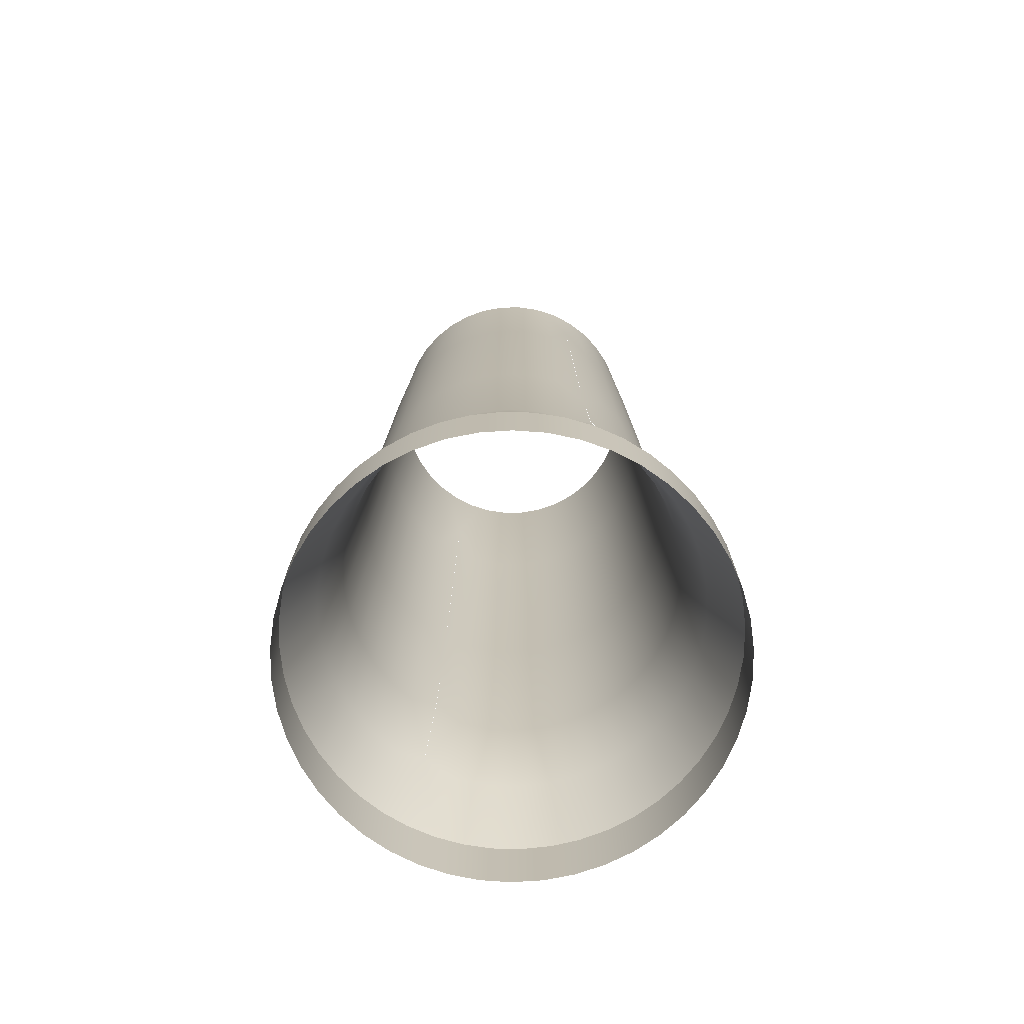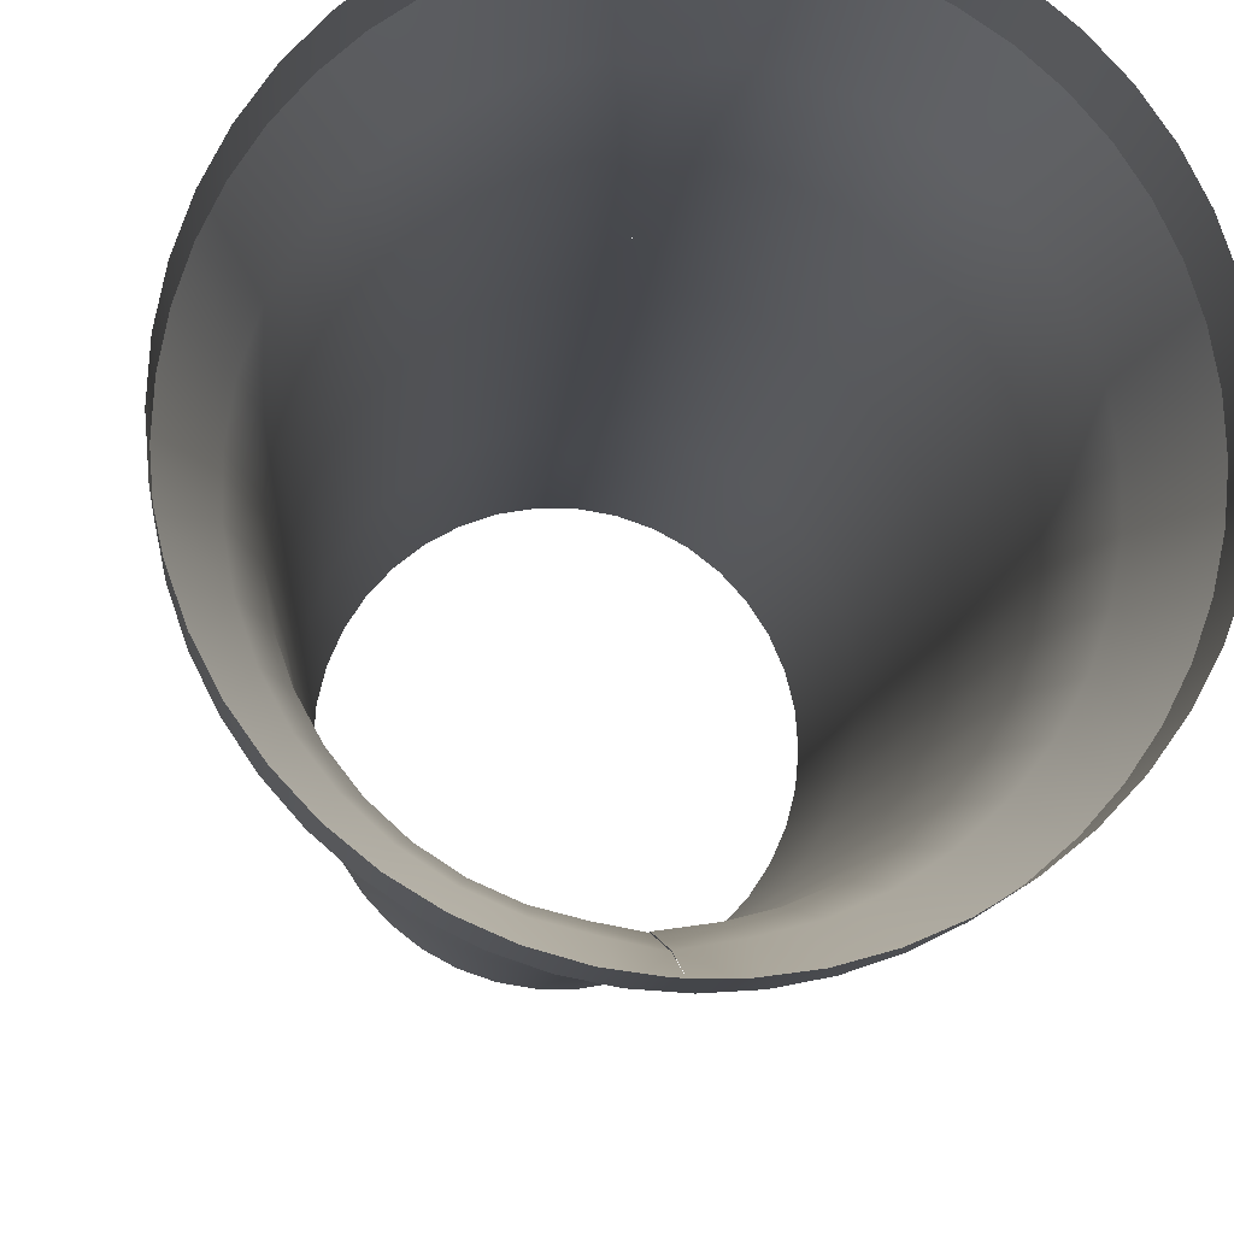
<metadata>
{"format":"obj","ext":"obj","renderer":"f3d","projection":"perspective","resolution":1024,"background":"white","views":[{"elev":-73.0,"azim":-27.5,"up":"+Z"},{"elev":-9.5,"azim":175.6,"up":"+Y"}]}
</metadata>
<code>
v 0.04938 0.007822 0.4241
v 0.04999 0 0.4241
v 0.04999 0 0.4288
v 0.04044 0.02939 0.4241
v 0.04454 0.0227 0.4241
v 0.04396 0.0238 0.4288
v 0.04754 0.01545 0.4241
v 0.04931 0.008229 0.4288
v 0.04728 0.01623 0.4288
v 0.02734 0.04186 0.4288
v 0.02269 0.04455 0.4241
v 0.02938 0.04045 0.4241
v 0.03945 0.03071 0.4288
v 0.03386 0.03679 0.4288
v 0.03535 0.03536 0.4241
v 0.007813 0.04938 0.4241
v 0.004121 0.04983 0.4288
v -8e-06 0.05 0.4241
v 0.01544 0.04755 0.4241
v 0.02008 0.04579 0.4288
v 0.01227 0.04847 0.4288
v -0.02271 0.04455 0.4241
v -0.01546 0.04755 0.4241
v -0.02009 0.04579 0.4288
v -0.01228 0.04847 0.4288
v -0.00783 0.04938 0.4241
v -0.004137 0.04983 0.4288
v -0.02736 0.04186 0.4288
v -0.03387 0.03679 0.4288
v -0.0294 0.04045 0.4241
v -0.04046 0.02939 0.4241
v -0.03536 0.03536 0.4241
v -0.03947 0.03071 0.4288
v -0.04398 0.0238 0.4288
v -0.04456 0.0227 0.4241
v -0.0473 0.01623 0.4288
v -0.04756 0.01545 0.4241
v -0.04939 0.007821 0.4241
v -0.04933 0.008229 0.4288
v -0.05001 -0 0.4288
v -0.05001 0 0.4241
v -0.05304 0.05303 0.128
v -0.04026 0.05172 0.1565
v -0.04823 0.04439 0.1565
v -0.04567 0.05949 0.128
v -0.03752 0.06494 0.128
v -0.0312 0.05764 0.1565
v -0.02873 0.06928 0.128
v -0.02129 0.06199 0.1565
v -0.01943 0.07244 0.128
v -0.0108 0.06465 0.1565
v -8e-06 0.075 0.128
v -8e-06 0.06613 0.1641
v -0.009805 0.07436 0.128
v -0.05951 0.04565 0.128
v -0.05488 0.03585 0.1565
v -0.06497 0.03749 0.128
v -0.06003 0.02633 0.1565
v -0.06931 0.02868 0.128
v -0.07246 0.01939 0.128
v -0.06354 0.01609 0.1565
v -0.06532 -0.005412 0.1565
v -0.06354 -0.01609 0.1565
v -0.07437 -0.009798 0.128
v -0.07437 0.009797 0.128
v -0.06532 0.005412 0.1565
v -0.07501 0 0.128
v -0.06003 -0.02633 0.1565
v -0.06929 -0.02872 0.128
v -0.07245 -0.01943 0.128
v -0.04823 -0.04439 0.1565
v -0.05304 -0.05303 0.128
v -0.0595 -0.04567 0.128
v -0.0194 -0.07245 0.128
v -0.02869 -0.0693 0.128
v -0.02129 -0.06199 0.1565
v -0.04566 -0.05951 0.128
v -0.04026 -0.05172 0.1565
v -0.00872 -0.05221 0.3595
v -8e-06 -0.05169 0.3868
v -8e-06 -0.05318 0.3496
v -0.00783 -0.04938 0.4241
v -0.01833 -0.05337 0.2617
v -0.01719 -0.05006 0.3595
v -0.01546 -0.04755 0.4241
v -8e-06 -0.0559 0.275
v -0.009295 -0.05566 0.2617
v -8e-06 -0.05449 0.3123
v -8e-06 -0.05763 0.2378
v -0.009856 -0.05902 0.1918
v -8e-06 -0.05967 0.2006
v -8e-06 -0.06593 0.1641
v -0.0108 -0.06465 0.1565
v -0.009805 -0.07436 0.128
v -8e-06 -0.075 0.128
v -8e-06 -0.05 0.4241
v -0.0312 -0.05764 0.1565
v -0.0375 -0.06496 0.128
v -0.05488 -0.03585 0.1565
v -0.06495 -0.03751 0.128
v -0.00872 0.05221 0.3595
v -8e-06 0.05463 0.3123
v -8e-06 0.05329 0.3496
v -0.05801 0.01469 0.1918
v -0.009856 0.05902 0.1918
v -0.01944 0.05659 0.1918
v -8e-06 0.05757 0.2381
v -0.009295 0.05565 0.2617
v -0.01833 0.05337 0.2617
v -0.02686 0.04962 0.2617
v -0.02848 0.05262 0.1918
v -8e-06 0.05 0.4241
v -0.00783 0.04938 0.4241
v -8e-06 0.05175 0.3869
v -0.02848 -0.05262 0.1918
v -0.01944 -0.05659 0.1918
v -0.03676 -0.04722 0.1918
v -0.04403 -0.04052 0.1918
v -0.0501 -0.03272 0.1918
v -0.0548 -0.02403 0.1918
v -0.05801 -0.01469 0.1918
v -0.05964 -0.004941 0.1918
v -0.05964 0.004941 0.1918
v -0.0548 0.02403 0.1918
v -0.0501 0.03272 0.1918
v -0.04403 0.04052 0.1918
v -0.03467 0.04453 0.2617
v -0.03676 0.04722 0.1918
v -0.02686 -0.04962 0.2617
v -0.03467 -0.04453 0.2617
v -0.04152 -0.03821 0.2617
v -0.04725 -0.03086 0.2617
v -0.05168 -0.02267 0.2617
v -0.05471 -0.01385 0.2617
v -0.05624 -0.00466 0.2617
v -0.05624 0.004659 0.2617
v -0.05471 0.01385 0.2617
v -0.05168 0.02267 0.2617
v -0.04725 0.03086 0.2617
v -0.04152 0.03821 0.2617
v -0.01719 0.05006 0.3595
v -8e-06 0.05988 0.2007
v -0.0252 -0.04655 0.3595
v -0.03252 -0.04177 0.3595
v -0.03895 -0.03585 0.3595
v -0.04432 -0.02895 0.3595
v -0.04848 -0.02126 0.3595
v -0.05131 -0.01299 0.3595
v -0.05275 -0.00437 0.3595
v -0.05275 0.004371 0.3595
v -0.05131 0.01299 0.3595
v -0.04848 0.02126 0.3595
v -0.04432 0.02895 0.3595
v -0.03895 0.03585 0.3595
v -0.03252 0.04177 0.3595
v -0.0252 0.04655 0.3595
v -8e-06 0.05599 0.2752
v -0.02271 -0.04455 0.4241
v -0.0294 -0.04045 0.4241
v -0.03536 -0.03535 0.4241
v -0.04046 -0.02939 0.4241
v -0.04456 -0.0227 0.4241
v -0.04756 -0.01545 0.4241
v -0.04939 -0.007822 0.4241
v -0.05001 0 0.4241
v -0.04939 0.007821 0.4241
v -0.04756 0.01545 0.4241
v -0.04456 0.0227 0.4241
v -0.04046 0.02939 0.4241
v -0.03536 0.03536 0.4241
v -0.0294 0.04045 0.4241
v -0.02271 0.04455 0.4241
v -0.01546 0.04755 0.4241
v 0.07435 0.009804 0.128
v 0.07429 0.01022 0.105
v 0.07499 0 0.105
v 0.06408 0.03895 0.105
v 0.06879 0.02986 0.105
v 0.06494 0.0375 0.128
v 0.07222 0.02021 0.105
v 0.07244 0.01939 0.128
v 0.06929 0.02869 0.128
v 0.04566 0.05949 0.128
v 0.04326 0.06126 0.105
v 0.05119 0.05481 0.105
v 0.05951 0.04564 0.128
v 0.05304 0.05301 0.128
v 0.05817 0.04732 0.105
v 0.02513 0.07066 0.105
v 0.01943 0.07244 0.128
v 0.01526 0.07343 0.105
v 0.03451 0.06658 0.105
v 0.03749 0.06495 0.128
v 0.02871 0.06928 0.128
v -0.01525 0.07343 0.105
v -0.005118 0.07483 0.105
v -0.009805 0.07436 0.128
v -8e-06 0.075 0.128
v 0.005114 0.07483 0.105
v 0.009797 0.07436 0.128
v -0.03752 0.06494 0.128
v -0.04325 0.06128 0.105
v -0.0345 0.0666 0.105
v -0.01943 0.07244 0.128
v -0.02873 0.06928 0.128
v -0.0251 0.07068 0.105
v -0.05304 0.05303 0.128
v -0.05951 0.04565 0.128
v -0.05818 0.04734 0.105
v -0.0512 0.05482 0.105
v -0.04567 0.05949 0.128
v -0.06497 0.03749 0.128
v -0.06408 0.03898 0.105
v -0.06879 0.0299 0.105
v -0.06931 0.02868 0.128
v -0.07246 0.01939 0.128
v -0.07222 0.02025 0.105
v -0.07437 0.009797 0.128
v -0.07431 0.01022 0.105
v -0.07501 -0 0.105
v -0.07501 0 0.128
v 0.07499 0 0.128
v 0.009797 -0.07436 0.128
v 0.005102 -0.07483 0.105
v -8e-06 -0.075 0.128
v 0.01523 -0.07343 0.105
v 0.01938 -0.07245 0.128
v 0.02868 -0.0693 0.128
v 0.02509 -0.07068 0.105
v 0.03749 -0.06495 0.128
v 0.03448 -0.0666 0.105
v 0.04323 -0.06128 0.105
v 0.04563 -0.05951 0.128
v 0.05301 -0.05305 0.128
v 0.05118 -0.05482 0.105
v 0.05948 -0.04567 0.128
v 0.05816 -0.04734 0.105
v 0.06406 -0.03898 0.105
v 0.06494 -0.0375 0.128
v 0.06927 -0.02872 0.128
v 0.06877 -0.0299 0.105
v 0.07243 -0.01944 0.128
v 0.07221 -0.02025 0.105
v 0.07429 -0.01022 0.105
v 0.07435 -0.009805 0.128
v 0.07499 0 0.105
v 0.07499 0 0.128
v -0.005131 -0.07483 0.105
v -0.01528 -0.07343 0.105
v -0.009805 -0.07436 0.128
v -0.02514 -0.07066 0.105
v -0.0194 -0.07245 0.128
v -0.02869 -0.0693 0.128
v -0.03453 -0.06658 0.105
v -0.04327 -0.06126 0.105
v -0.0375 -0.06496 0.128
v -0.0512 -0.05481 0.105
v -0.04566 -0.05951 0.128
v -0.05304 -0.05303 0.128
v -0.05819 -0.04733 0.105
v -0.0641 -0.03896 0.105
v -0.0595 -0.04567 0.128
v -0.06881 -0.02986 0.105
v -0.06495 -0.03751 0.128
v -0.06929 -0.02872 0.128
v -0.07223 -0.02021 0.105
v -0.07431 -0.01022 0.105
v -0.07245 -0.01943 0.128
v -0.07501 -0 0.105
v -0.07437 -0.009798 0.128
v -0.07501 0 0.128
v 0.04728 -0.01623 0.4288
v 0.04454 -0.0227 0.4241
v 0.04397 -0.0238 0.4288
v 0.02734 -0.04186 0.4288
v 0.02938 -0.04045 0.4241
v 0.02269 -0.04455 0.4241
v 0.00412 -0.04983 0.4288
v 0.01227 -0.04847 0.4288
v 0.007814 -0.04938 0.4241
v 0.03386 -0.03679 0.4288
v 0.02008 -0.04579 0.4288
v 0.01544 -0.04755 0.4241
v 0.04044 -0.02939 0.4241
v 0.03535 -0.03535 0.4241
v 0.03945 -0.03071 0.4288
v 0.04754 -0.01545 0.4241
v 0.04931 -0.00823 0.4288
v 0.04938 -0.007822 0.4241
v 0.04999 0 0.4288
v -8e-06 -0.05 0.4241
v -0.004137 -0.04983 0.4288
v 0.04999 0 0.4241
v -0.00783 -0.04938 0.4241
v -0.01228 -0.04847 0.4288
v -0.01546 -0.04755 0.4241
v -0.02271 -0.04455 0.4241
v -0.02009 -0.04579 0.4288
v -0.0294 -0.04045 0.4241
v -0.02736 -0.04186 0.4288
v -0.03387 -0.03679 0.4288
v -0.03536 -0.03535 0.4241
v -0.04046 -0.02939 0.4241
v -0.03947 -0.03071 0.4288
v -0.04456 -0.0227 0.4241
v -0.04398 -0.0238 0.4288
v -0.0473 -0.01623 0.4288
v -0.04756 -0.01545 0.4241
v -0.04939 -0.007822 0.4241
v -0.04933 -0.008229 0.4288
v -0.05001 -0 0.4288
v -0.05001 0 0.4241
v 0.04025 -0.05172 0.1565
v 0.03749 -0.06495 0.128
v 0.03119 -0.05764 0.1565
v -8e-06 0.05169 0.3868
v 0.007813 0.04938 0.4241
v -8e-06 0.05 0.4241
v 0.008703 0.0522 0.3595
v -8e-06 0.05318 0.3496
v 0.04563 -0.05951 0.128
v 0.05301 -0.05305 0.128
v 0.01718 0.05006 0.3595
v 0.01544 0.04755 0.4241
v 0.009278 0.05566 0.2617
v 0.01831 0.05337 0.2617
v -8e-06 0.06593 0.1641
v 0.01078 0.06465 0.1565
v 0.00984 0.05901 0.1918
v -8e-06 0.05763 0.2378
v -8e-06 0.05449 0.3123
v -8e-06 0.0559 0.275
v -8e-06 0.05967 0.2006
v 0.009797 0.07436 0.128
v -8e-06 0.075 0.128
v 0.02127 0.06199 0.1565
v 0.01943 0.07244 0.128
v 0.02871 0.06928 0.128
v 0.03749 0.06495 0.128
v 0.03119 0.05764 0.1565
v 0.04025 0.05172 0.1565
v 0.04566 0.05949 0.128
v 0.05304 0.05301 0.128
v 0.04821 0.04439 0.1565
v 0.05951 0.04564 0.128
v 0.05486 0.03585 0.1565
v 0.06494 0.0375 0.128
v 0.06001 0.02633 0.1565
v 0.06929 0.02869 0.128
v 0.06353 0.01609 0.1565
v 0.07244 0.01939 0.128
v 0.07435 0.009804 0.128
v 0.06531 0.005413 0.1565
v 0.07499 0 0.128
v 0.06531 -0.005412 0.1565
v 0.06001 -0.02633 0.1565
v 0.05799 -0.01469 0.1918
v 0.06353 -0.01609 0.1565
v 0.06494 -0.0375 0.128
v 0.05486 -0.03585 0.1565
v 0.07435 -0.009805 0.128
v 0.07243 -0.01944 0.128
v 0.04821 -0.04439 0.1565
v 0.05948 -0.04567 0.128
v 0.01831 -0.05337 0.2617
v 0.00984 -0.05901 0.1918
v 0.009278 -0.05566 0.2617
v 0.01938 -0.07245 0.128
v 0.02127 -0.06199 0.1565
v 0.02868 -0.0693 0.128
v -8e-06 -0.05175 0.3869
v 0.008703 -0.05221 0.3595
v -8e-06 -0.05329 0.3496
v -8e-06 -0.05464 0.3123
v -8e-06 -0.05 0.4241
v 0.007814 -0.04938 0.4241
v -8e-06 -0.05757 0.2381
v 0.02847 -0.05262 0.1918
v 0.01942 -0.05659 0.1918
v 0.02685 -0.04962 0.2617
v 0.01078 -0.06465 0.1565
v -8e-06 -0.06613 0.1641
v 0.009797 -0.07436 0.128
v -8e-06 -0.075 0.128
v 0.06927 -0.02872 0.128
v 0.02847 0.05262 0.1918
v 0.01942 0.05659 0.1918
v 0.03674 0.04722 0.1918
v 0.04401 0.04052 0.1918
v 0.05008 0.03272 0.1918
v 0.05478 0.02403 0.1918
v 0.05799 0.01469 0.1918
v 0.05962 0.00494 0.1918
v 0.05962 -0.004941 0.1918
v 0.05478 -0.02403 0.1918
v 0.05008 -0.03272 0.1918
v 0.04401 -0.04052 0.1918
v 0.03465 -0.04453 0.2617
v 0.03674 -0.04722 0.1918
v 0.02685 0.04962 0.2617
v 0.03465 0.04453 0.2617
v 0.0415 0.03821 0.2617
v 0.04723 0.03086 0.2617
v 0.05166 0.02267 0.2617
v 0.05469 0.01385 0.2617
v 0.05622 0.004659 0.2617
v 0.05622 -0.00466 0.2617
v 0.05469 -0.01385 0.2617
v 0.05166 -0.02267 0.2617
v 0.04723 -0.03086 0.2617
v 0.0415 -0.03821 0.2617
v 0.01718 -0.05006 0.3595
v -8e-06 -0.05988 0.2007
v 0.02518 0.04655 0.3595
v 0.0325 0.04177 0.3595
v 0.03893 0.03585 0.3595
v 0.0443 0.02895 0.3595
v 0.04846 0.02126 0.3595
v 0.0513 0.01299 0.3595
v 0.05274 0.004371 0.3595
v 0.05274 -0.004371 0.3595
v 0.0513 -0.01299 0.3595
v 0.04846 -0.02126 0.3595
v 0.0443 -0.02895 0.3595
v 0.03893 -0.03585 0.3595
v 0.0325 -0.04177 0.3595
v 0.02518 -0.04655 0.3595
v -8e-06 -0.05599 0.2752
v 0.02269 0.04455 0.4241
v 0.02938 0.04045 0.4241
v 0.03535 0.03536 0.4241
v 0.04044 0.02939 0.4241
v 0.04454 0.0227 0.4241
v 0.04754 0.01545 0.4241
v 0.04938 0.007822 0.4241
v 0.04999 0 0.4241
v 0.04938 -0.007822 0.4241
v 0.04754 -0.01545 0.4241
v 0.04454 -0.0227 0.4241
v 0.04044 -0.02939 0.4241
v 0.03535 -0.03535 0.4241
v 0.02938 -0.04045 0.4241
v 0.02269 -0.04455 0.4241
v 0.01544 -0.04755 0.4241
f 1 3 2
f 4 6 5
f 7 9 8
f 10 12 11
f 13 15 14
f 16 18 17
f 19 21 20
f 22 24 23
f 25 27 26
f 28 30 29
f 31 33 32
f 29 32 33
f 31 35 34
f 34 33 31
f 36 35 37
f 35 36 34
f 38 39 37
f 36 37 39
f 38 41 40
f 40 39 38
f 30 28 22
f 29 30 32
f 24 25 23
f 28 24 22
f 26 27 18
f 23 25 26
f 16 17 21
f 18 27 17
f 11 19 20
f 19 16 21
f 14 12 10
f 10 11 20
f 13 4 15
f 14 15 12
f 6 9 5
f 13 6 4
f 7 8 1
f 5 9 7
f 3 1 8
f 42 44 43
f 45 43 46
f 42 43 45
f 47 49 48
f 48 46 47
f 50 49 51
f 49 50 48
f 52 54 53
f 44 42 55
f 55 57 56
f 58 57 59
f 44 55 56
f 60 61 59
f 59 61 58
f 62 64 63
f 65 67 66
f 68 63 69
f 69 63 70
f 71 73 72
f 74 76 75
f 77 78 72
f 79 81 80
f 79 80 82
f 79 84 83
f 79 85 84
f 86 88 87
f 87 90 89
f 91 90 92
f 74 94 93
f 94 95 92
f 92 93 94
f 87 79 83
f 96 82 80
f 97 75 76
f 98 75 97
f 98 97 78
f 78 71 72
f 78 77 98
f 67 64 62
f 99 73 71
f 73 99 100
f 100 99 68
f 69 100 68
f 101 103 102
f 67 62 66
f 70 63 64
f 61 104 58
f 61 60 65
f 65 66 61
f 56 57 58
f 51 106 105
f 46 43 47
f 107 105 108
f 109 108 105
f 110 106 111
f 108 101 102
f 112 114 113
f 101 114 103
f 90 91 89
f 74 93 76
f 90 93 92
f 78 97 115
f 76 90 116
f 71 78 117
f 97 116 115
f 71 118 99
f 78 115 117
f 68 99 119
f 71 117 118
f 63 68 120
f 99 118 119
f 62 63 121
f 68 119 120
f 66 62 122
f 63 120 121
f 61 66 123
f 121 122 62
f 124 56 58
f 122 123 66
f 125 44 56
f 123 104 61
f 126 43 44
f 104 124 58
f 127 110 111
f 124 125 56
f 43 128 47
f 125 126 44
f 111 49 47
f 128 43 126
f 51 105 53
f 47 128 111
f 50 51 54
f 49 106 51
f 53 54 51
f 93 90 76
f 86 87 89
f 83 129 115
f 76 116 97
f 116 87 83
f 129 130 117
f 117 115 129
f 130 131 118
f 118 117 130
f 131 132 119
f 119 118 131
f 132 133 120
f 120 119 132
f 133 134 121
f 121 120 133
f 134 135 122
f 122 121 134
f 135 136 123
f 123 122 135
f 136 137 104
f 104 123 136
f 137 138 124
f 124 104 137
f 138 139 125
f 125 124 138
f 139 140 126
f 126 125 139
f 140 127 128
f 126 140 128
f 141 101 108
f 128 127 111
f 109 106 110
f 107 142 105
f 49 111 106
f 109 105 106
f 53 105 142
f 90 87 116
f 88 81 79
f 84 143 129
f 116 83 115
f 129 83 84
f 144 130 143
f 130 129 143
f 145 131 144
f 131 130 144
f 146 132 145
f 132 131 145
f 147 133 146
f 133 132 146
f 148 134 147
f 134 133 147
f 149 135 148
f 135 134 148
f 150 136 149
f 136 135 149
f 151 137 150
f 137 136 150
f 152 138 151
f 138 137 151
f 153 139 152
f 139 138 152
f 154 140 153
f 140 139 153
f 155 127 154
f 127 140 154
f 156 110 155
f 110 127 155
f 141 109 156
f 110 156 109
f 102 157 108
f 108 109 141
f 107 108 157
f 79 87 88
f 82 85 79
f 85 158 84
f 84 158 143
f 158 159 143
f 143 159 144
f 159 160 144
f 144 160 145
f 160 161 145
f 145 161 146
f 161 162 146
f 146 162 147
f 162 163 147
f 147 163 148
f 163 164 148
f 164 165 149
f 164 149 148
f 165 166 150
f 165 150 149
f 166 167 151
f 166 151 150
f 167 168 152
f 167 152 151
f 168 169 153
f 168 153 152
f 169 170 154
f 169 154 153
f 170 171 155
f 170 155 154
f 171 172 156
f 171 156 155
f 172 173 141
f 172 141 156
f 173 113 101
f 173 101 141
f 101 113 114
f 174 176 175
f 177 179 178
f 180 182 181
f 183 185 184
f 186 188 187
f 189 191 190
f 192 194 193
f 195 197 196
f 198 200 199
f 201 203 202
f 204 206 205
f 207 209 208
f 210 207 211
f 212 208 213
f 209 213 208
f 214 215 212
f 212 213 214
f 215 217 216
f 217 215 214
f 218 216 219
f 217 219 216
f 220 221 218
f 218 219 220
f 202 210 211
f 210 209 207
f 205 203 201
f 201 202 211
f 204 195 206
f 205 206 203
f 197 198 196
f 204 197 195
f 199 200 191
f 196 198 199
f 189 190 194
f 191 200 190
f 184 192 193
f 192 189 194
f 187 185 183
f 183 184 193
f 186 177 188
f 187 188 185
f 179 182 178
f 186 179 177
f 180 181 175
f 178 182 180
f 176 174 222
f 175 181 174
f 223 225 224
f 226 227 223
f 223 224 226
f 227 229 228
f 229 227 226
f 230 228 231
f 229 231 228
f 232 233 230
f 230 231 232
f 233 235 234
f 235 233 232
f 236 234 237
f 235 237 234
f 238 239 236
f 236 237 238
f 239 241 240
f 241 239 238
f 242 240 243
f 241 243 240
f 244 245 242
f 242 243 244
f 246 245 244
f 246 247 245
f 224 225 248
f 248 250 249
f 250 248 225
f 251 249 252
f 250 252 249
f 253 254 251
f 251 252 253
f 254 256 255
f 256 254 253
f 257 255 258
f 256 258 255
f 259 260 257
f 257 258 259
f 260 262 261
f 262 260 259
f 263 261 264
f 262 264 261
f 265 266 263
f 263 264 265
f 266 268 267
f 268 266 265
f 269 267 270
f 268 270 267
f 269 270 271
f 272 274 273
f 275 277 276
f 278 280 279
f 281 275 276
f 282 279 283
f 274 284 273
f 284 286 285
f 284 274 286
f 286 281 285
f 275 282 277
f 281 276 285
f 283 277 282
f 273 287 272
f 287 289 288
f 288 272 287
f 290 288 289
f 280 283 279
f 278 292 291
f 278 291 280
f 289 293 290
f 292 294 291
f 295 296 294
f 294 292 295
f 296 298 297
f 298 296 295
f 299 297 300
f 298 300 297
f 301 302 299
f 299 300 301
f 302 304 303
f 304 302 301
f 305 303 306
f 304 306 303
f 307 308 305
f 305 306 307
f 308 310 309
f 310 308 307
f 310 311 309
f 309 311 312
f 313 315 314
f 316 318 317
f 319 320 316
f 319 316 317
f 321 322 313
f 323 319 324
f 319 326 325
f 327 329 328
f 329 330 325
f 331 325 332
f 327 333 329
f 330 329 333
f 334 335 327
f 334 327 328
f 336 338 337
f 326 319 323
f 338 340 339
f 339 340 341
f 342 339 341
f 341 343 342
f 344 343 341
f 343 344 345
f 345 344 346
f 347 345 346
f 348 347 346
f 348 349 347
f 348 350 349
f 349 350 351
f 352 351 350
f 353 352 350
f 354 353 355
f 356 358 357
f 356 360 359
f 358 362 361
f 313 314 321
f 322 364 363
f 365 367 366
f 368 370 369
f 371 373 372
f 374 367 372
f 375 371 376
f 372 373 374
f 366 367 377
f 378 380 379
f 381 368 369
f 369 370 315
f 382 384 383
f 314 315 370
f 363 364 360
f 366 381 379
f 352 353 354
f 359 360 364
f 313 322 363
f 361 354 355
f 358 356 385
f 356 359 385
f 358 361 355
f 362 358 385
f 337 328 336
f 328 337 334
f 341 340 386
f 336 340 338
f 336 329 387
f 344 341 388
f 340 387 386
f 344 389 346
f 341 386 388
f 348 346 390
f 344 388 389
f 350 348 391
f 346 389 390
f 353 350 392
f 348 390 391
f 355 353 393
f 350 391 392
f 358 355 394
f 392 393 353
f 395 360 356
f 393 394 355
f 396 363 360
f 394 357 358
f 397 313 363
f 357 395 356
f 398 380 378
f 395 396 360
f 313 399 315
f 396 397 363
f 378 369 315
f 399 313 397
f 381 366 382
f 315 399 378
f 368 381 383
f 369 379 381
f 382 383 381
f 328 329 336
f 332 325 330
f 326 400 386
f 336 387 340
f 387 325 326
f 400 401 388
f 388 386 400
f 401 402 389
f 389 388 401
f 402 403 390
f 390 389 402
f 403 404 391
f 391 390 403
f 404 405 392
f 392 391 404
f 405 406 393
f 393 392 405
f 406 407 394
f 394 393 406
f 407 408 357
f 357 394 407
f 408 409 395
f 395 357 408
f 409 410 396
f 396 395 409
f 410 411 397
f 397 396 410
f 411 398 399
f 397 411 399
f 412 372 367
f 399 398 378
f 365 379 380
f 377 413 366
f 369 378 379
f 365 366 379
f 382 366 413
f 329 325 387
f 331 320 319
f 323 414 400
f 387 326 386
f 400 326 323
f 415 401 414
f 401 400 414
f 416 402 415
f 402 401 415
f 417 403 416
f 403 402 416
f 418 404 417
f 404 403 417
f 419 405 418
f 405 404 418
f 420 406 419
f 406 405 419
f 421 407 420
f 407 406 420
f 422 408 421
f 408 407 421
f 423 409 422
f 409 408 422
f 424 410 423
f 410 409 423
f 425 411 424
f 411 410 424
f 426 398 425
f 398 411 425
f 427 380 426
f 380 398 426
f 412 365 427
f 380 427 365
f 374 428 367
f 367 365 412
f 377 367 428
f 319 325 331
f 317 324 319
f 324 429 323
f 323 429 414
f 429 430 414
f 414 430 415
f 430 431 415
f 415 431 416
f 431 432 416
f 416 432 417
f 432 433 417
f 417 433 418
f 433 434 418
f 418 434 419
f 434 435 419
f 435 436 420
f 435 420 419
f 436 437 421
f 436 421 420
f 437 438 422
f 437 422 421
f 438 439 423
f 438 423 422
f 439 440 424
f 439 424 423
f 440 441 425
f 440 425 424
f 441 442 426
f 441 426 425
f 442 443 427
f 442 427 426
f 443 444 412
f 443 412 427
f 444 376 372
f 444 372 412
f 372 376 371

</code>
